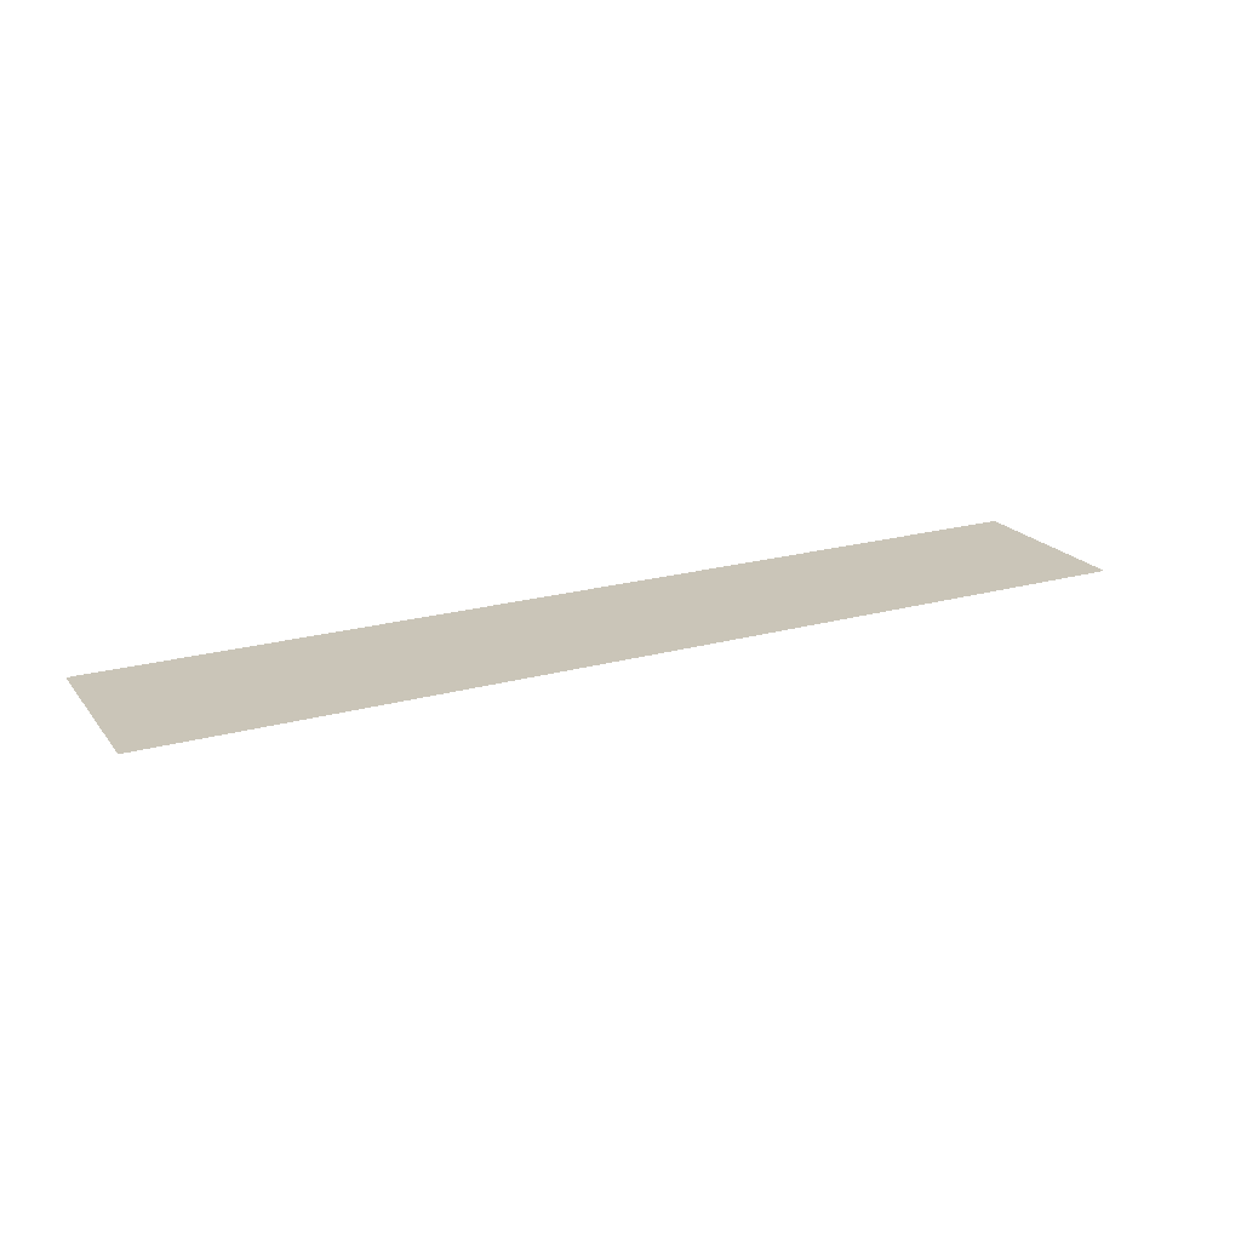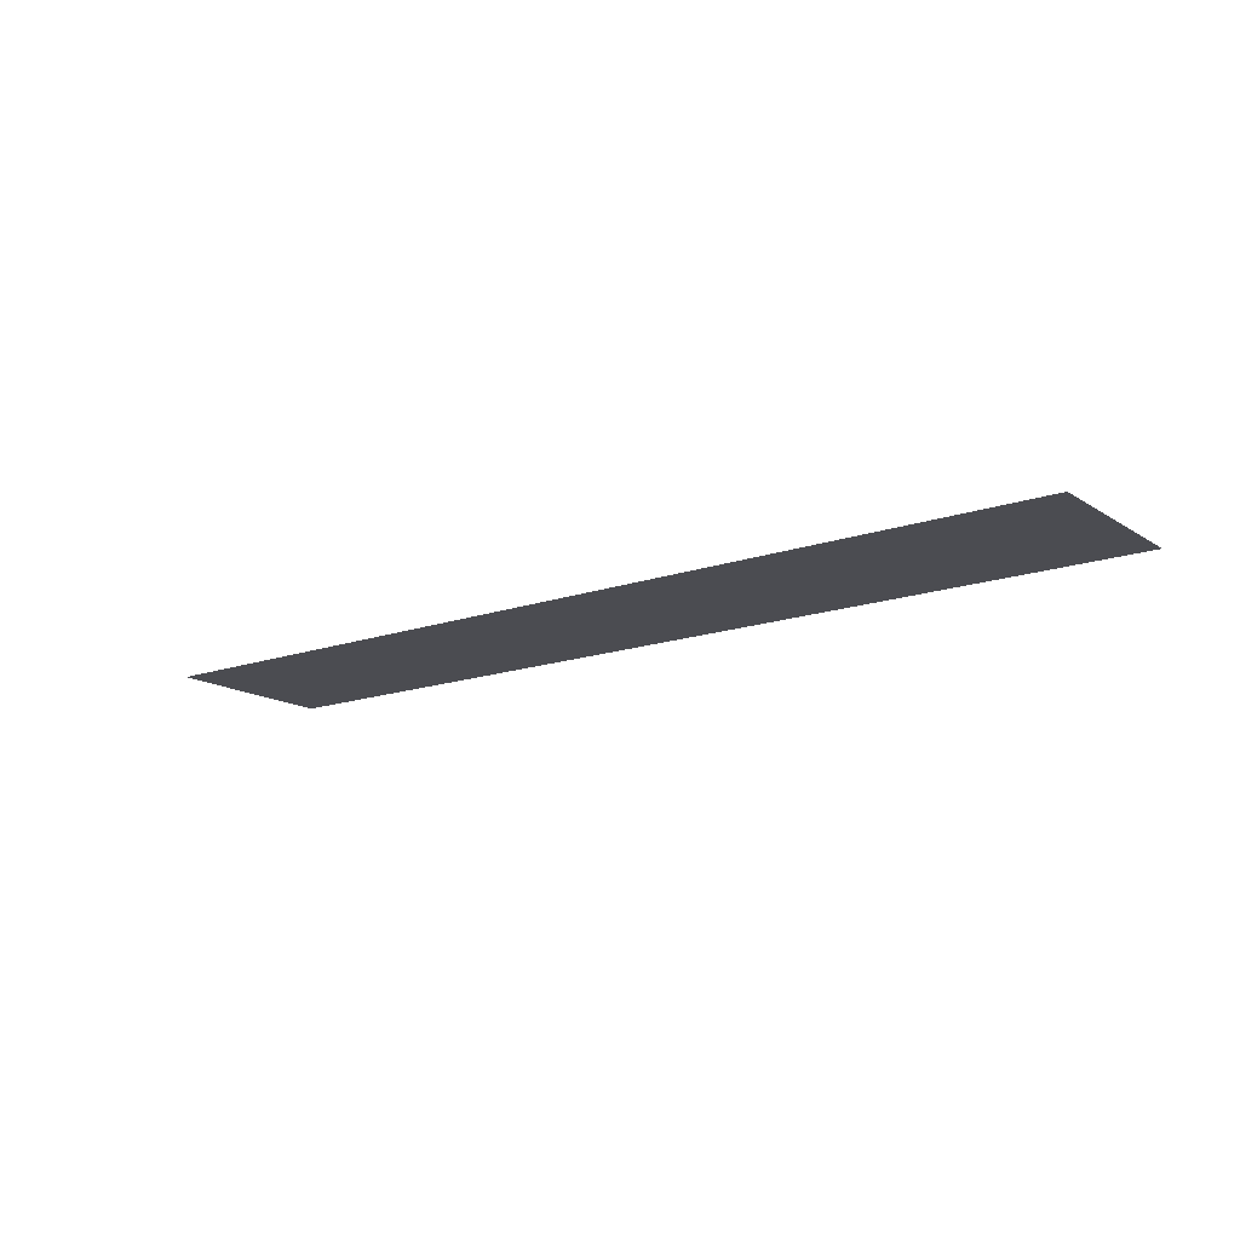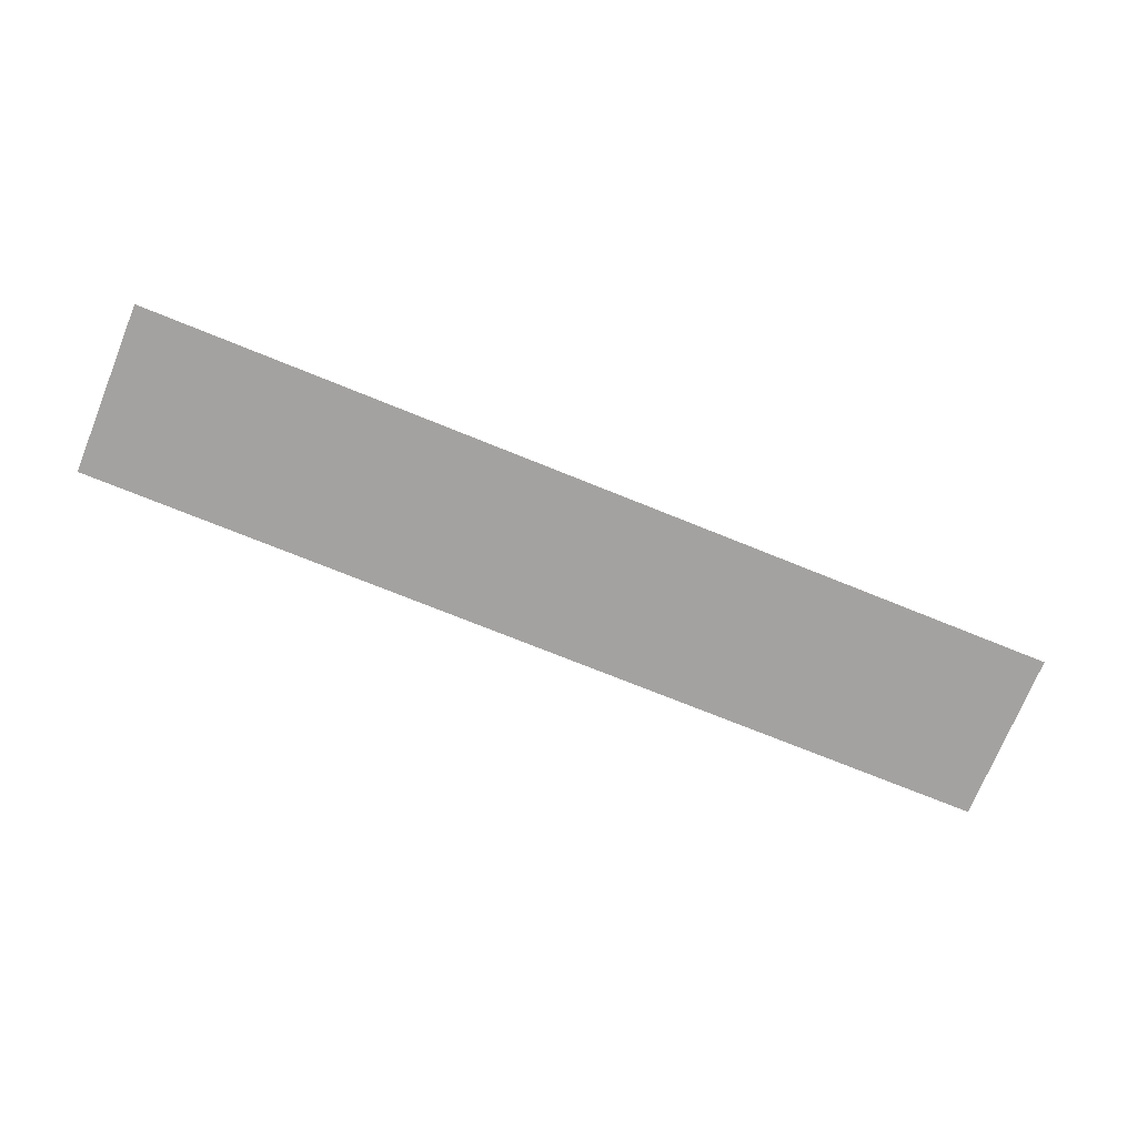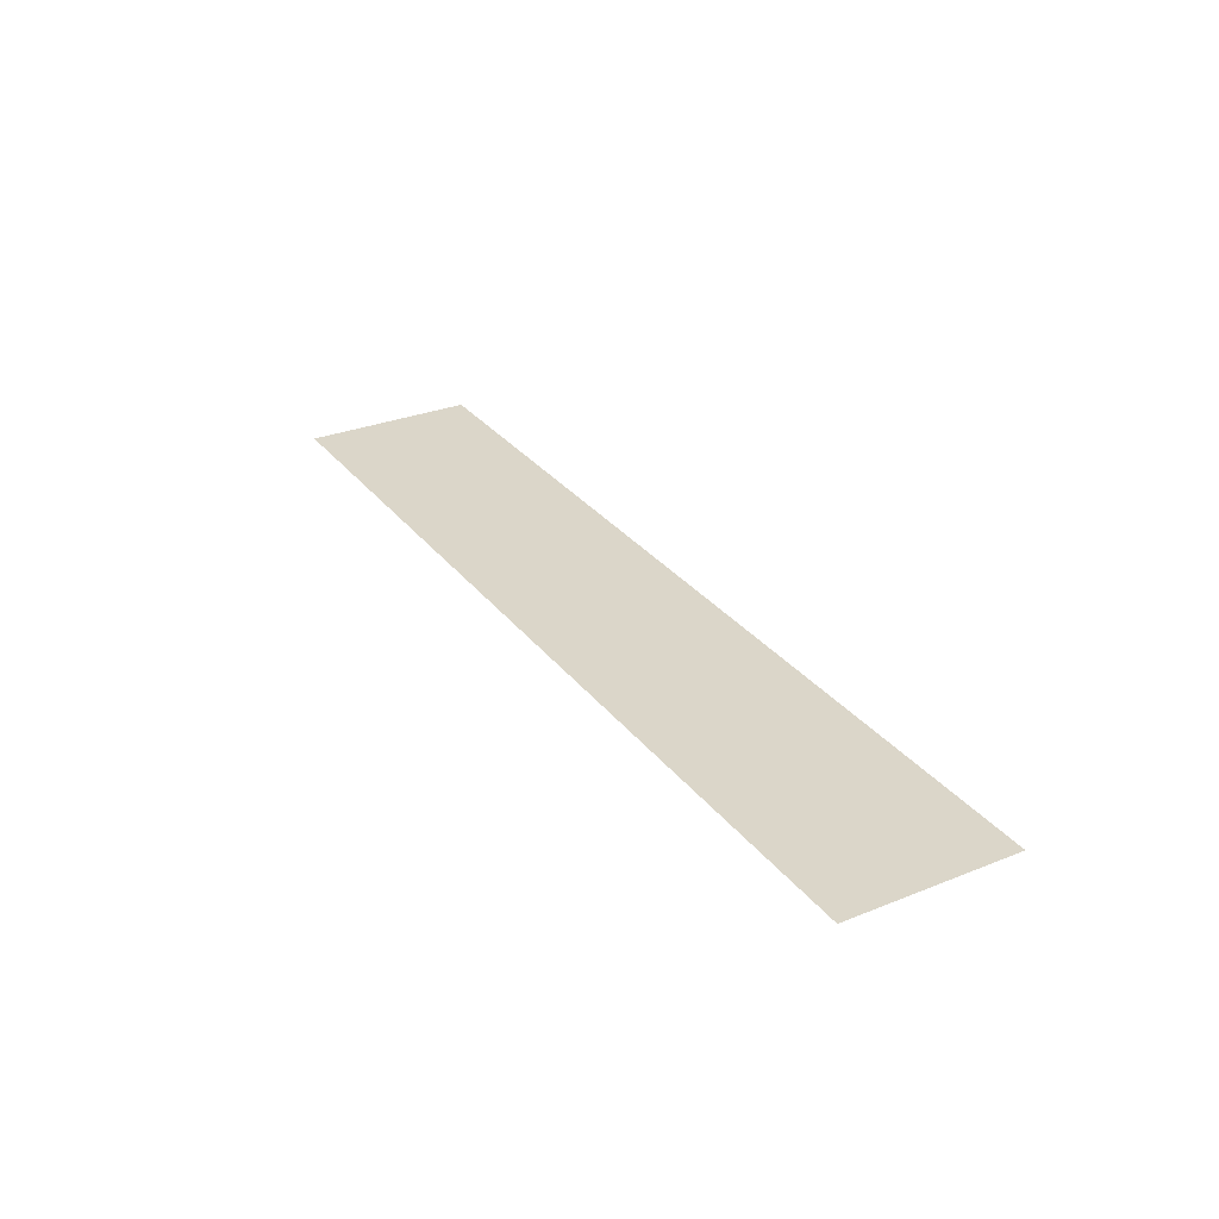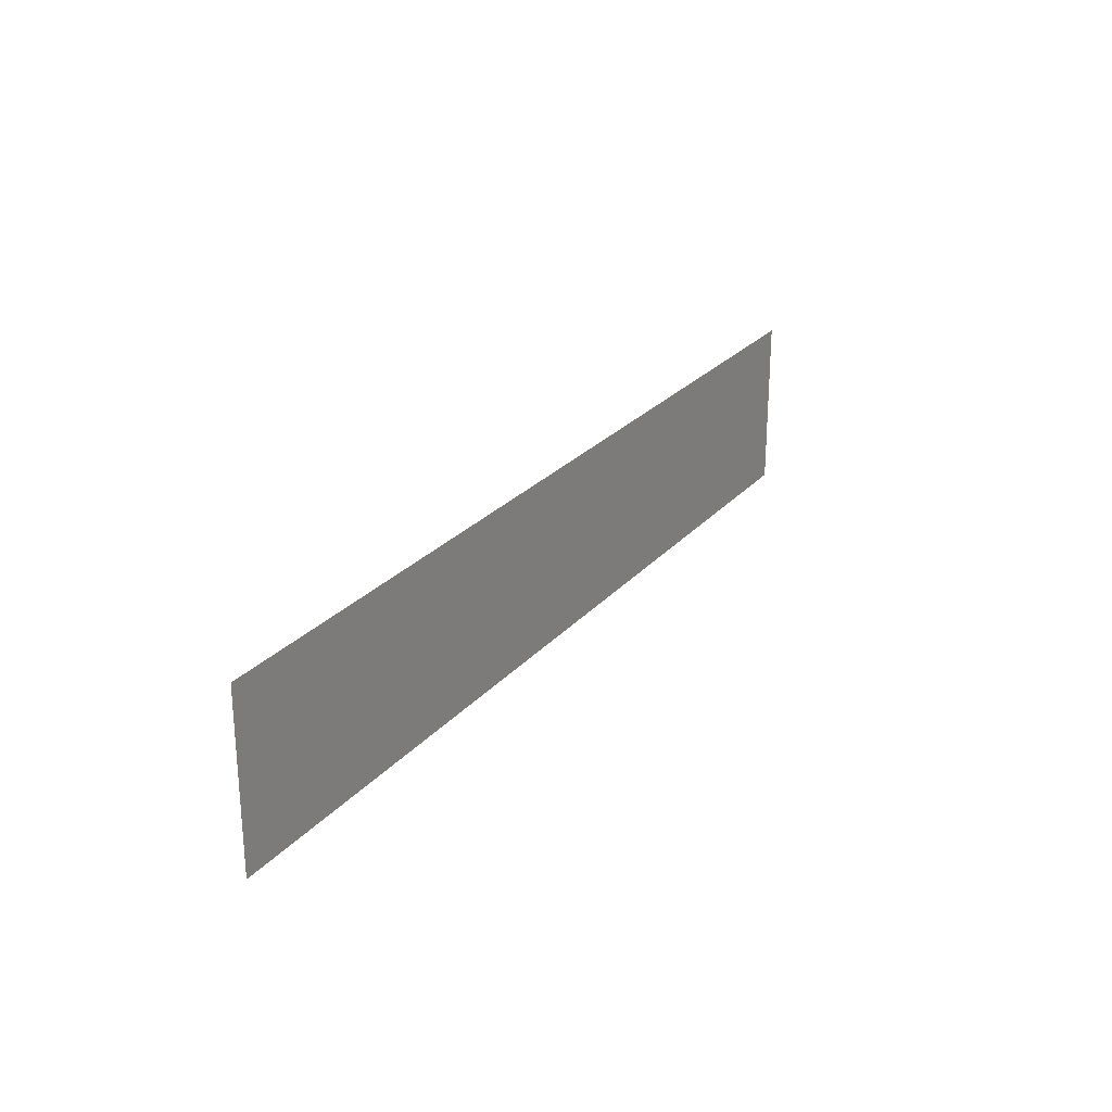
<metadata>
{"format":"obj","ext":"obj","renderer":"f3d","projection":"perspective","resolution":1024,"background":"white","views":[{"elev":20.5,"azim":153.2,"up":"+Z"},{"elev":-15.4,"azim":-143.2,"up":"+Z"},{"elev":-72.7,"azim":157.9,"up":"+Z"},{"elev":29.9,"azim":-120.3,"up":"+Z"},{"elev":25.1,"azim":-59.4,"up":"+Y"}]}
</metadata>
<code>
g GeneratedMesh_1020x188_3
v 13.28 -2.448 0
v 13.28 2.448 0
v -13.28 2.448 0
v -13.28 -2.448 0
g GeneratedMesh_1020x188_3_0
f 3 2 1
f 1 4 3

</code>
